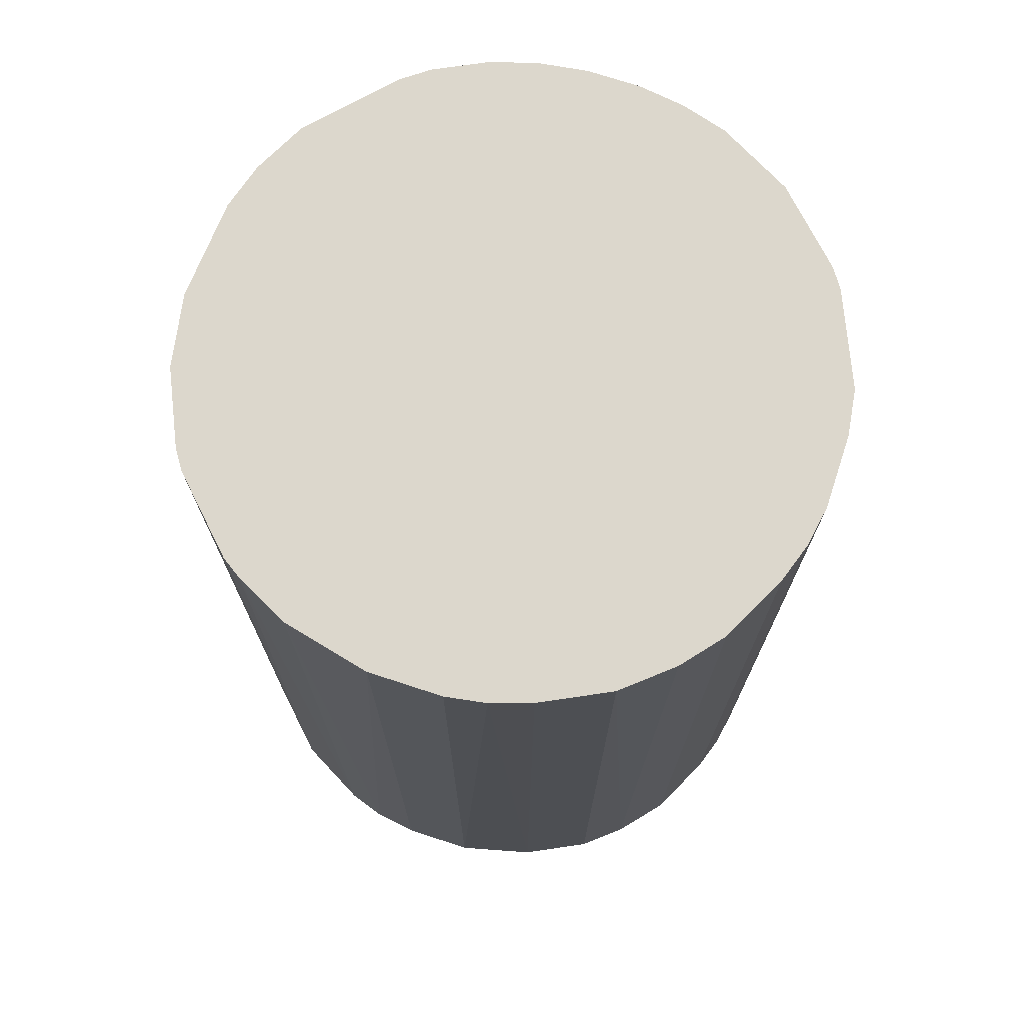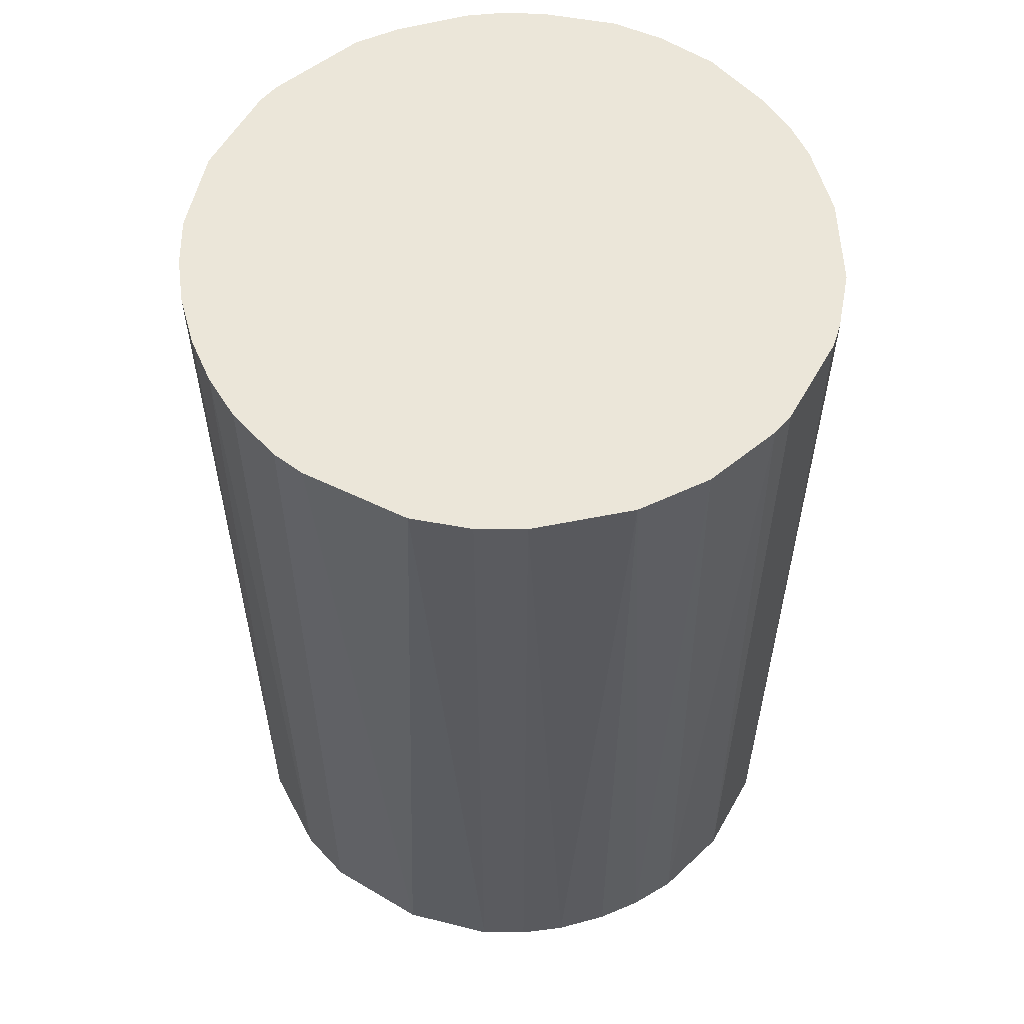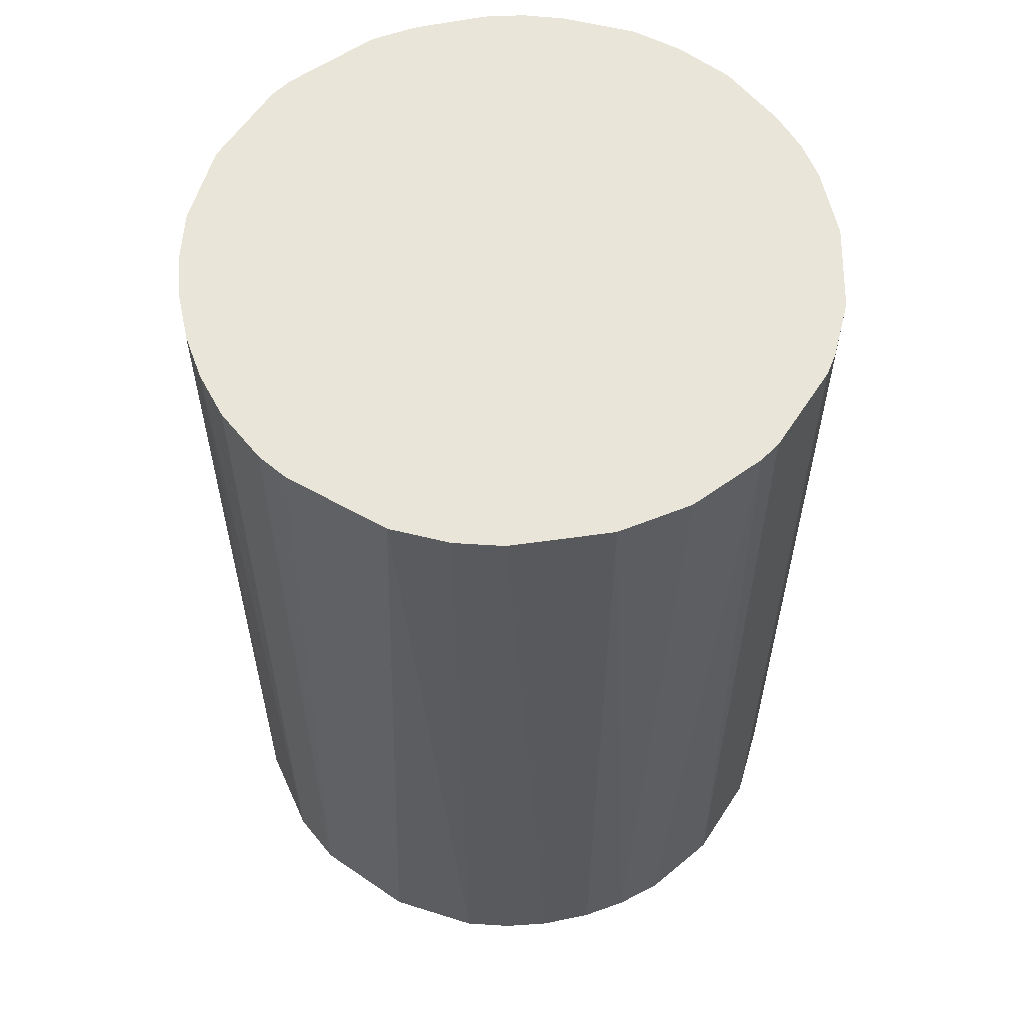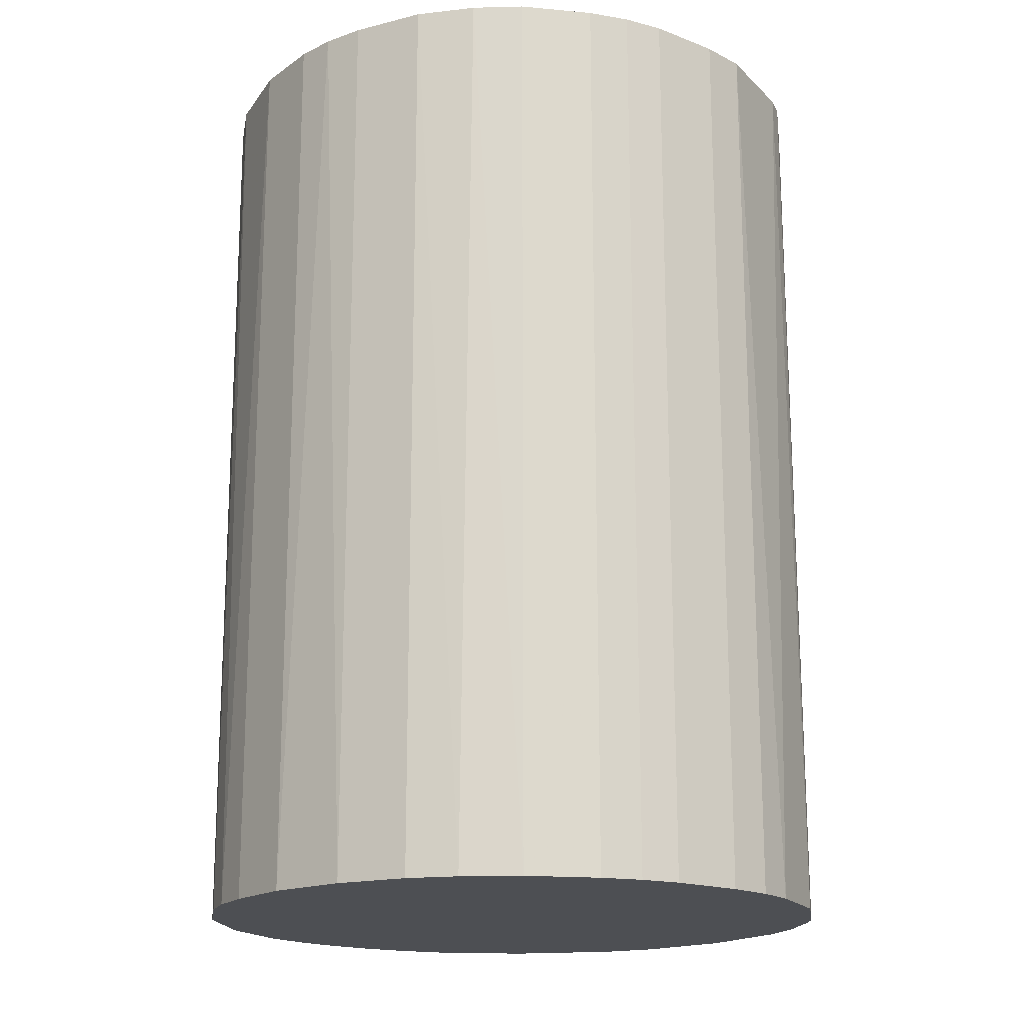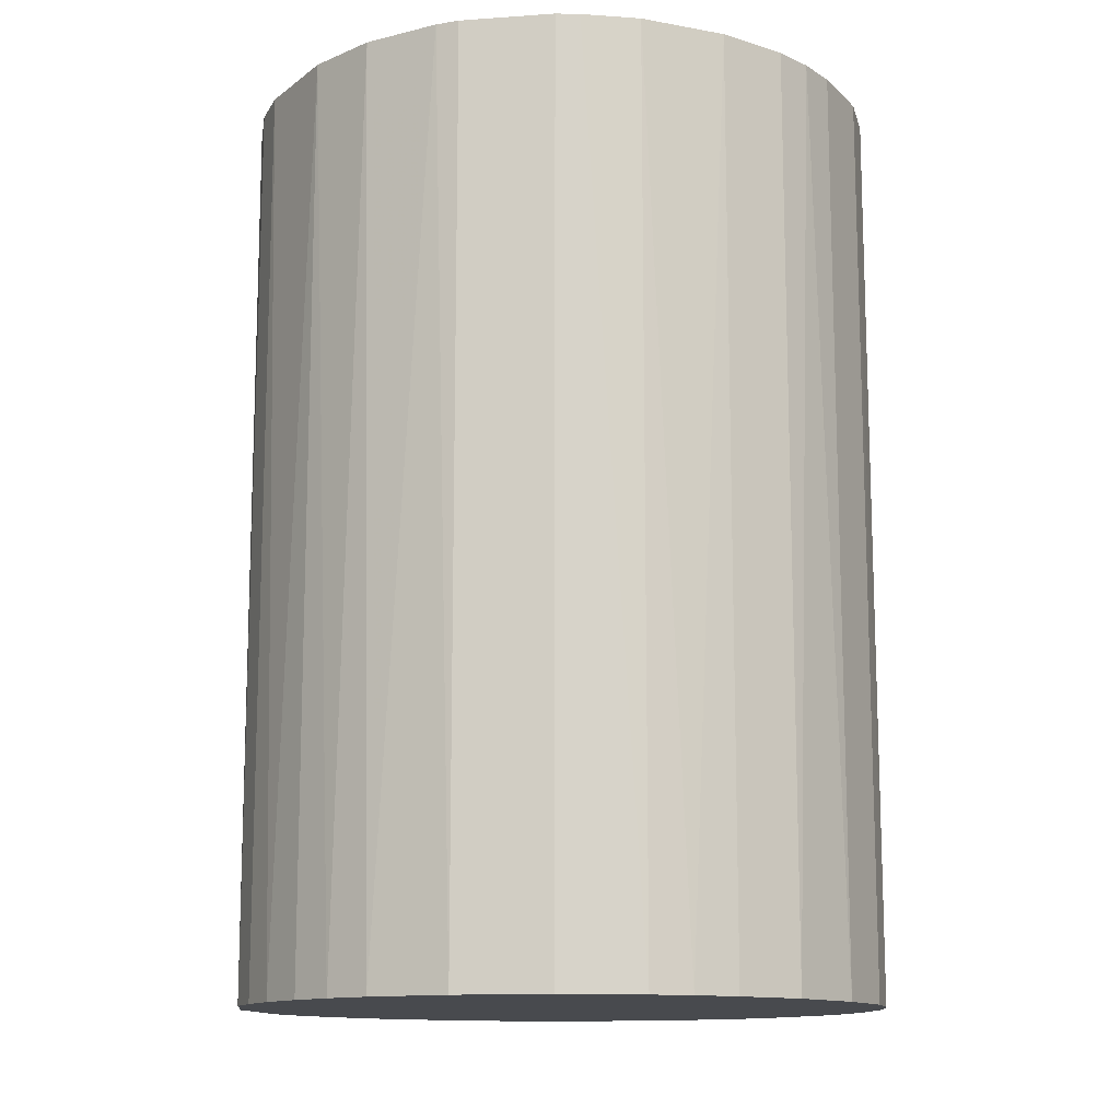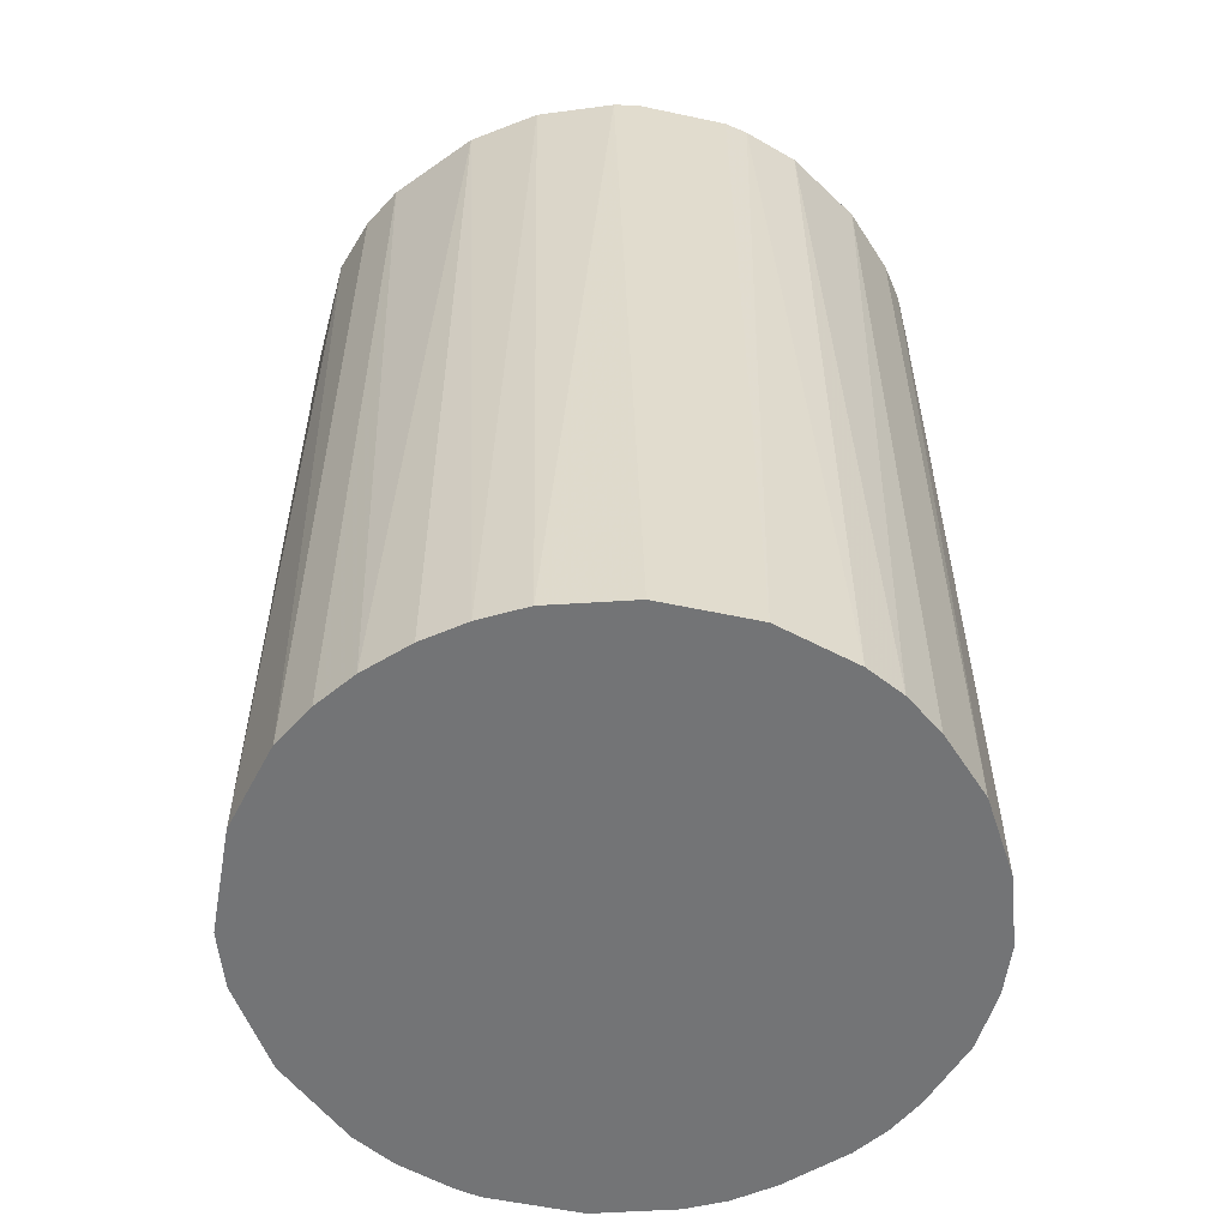
<metadata>
{"format":"obj","ext":"obj","renderer":"f3d","projection":"perspective","resolution":1024,"background":"white","views":[{"elev":72.9,"azim":-71.8,"up":"+Z"},{"elev":56.8,"azim":164.3,"up":"+Z"},{"elev":58.3,"azim":167.8,"up":"+Z"},{"elev":-17.8,"azim":-36.9,"up":"+Z"},{"elev":-13.0,"azim":-125.8,"up":"+Z"},{"elev":-56.2,"azim":-147.6,"up":"+Z"}]}
</metadata>
<code>
o convex_0
v -0.002128 0.02618 0.03783
v -0.003217 -0.02608 -0.03783
v -0.006481 -0.02554 -0.03783
v 0.006031 0.02563 -0.03783
v 0.02563 -0.005939 0.03783
v -0.02553 -0.006481 0.03783
v -0.02445 0.009842 -0.03783
v 0.02563 -0.005939 -0.03783
v 0.006574 -0.02554 0.03783
v 0.02236 0.01419 0.03783
v -0.01574 0.02127 0.03783
v -0.02172 -0.01519 -0.03783
v -0.01519 -0.02173 0.03783
v 0.01583 -0.02118 -0.03783
v 0.02454 0.009842 -0.03783
v -0.009749 0.02454 -0.03783
v 0.02127 -0.01573 0.03783
v -0.02445 0.009842 0.03783
v 0.01419 0.02236 0.03783
v 0.01637 0.02073 -0.03783
v -0.02608 -0.003217 -0.03783
v -0.006481 -0.02554 0.03783
v 0.02618 0.00222 0.03783
v -0.02118 0.01583 -0.03783
v 0.006574 -0.02554 -0.03783
v 0.02236 -0.0141 -0.03783
v -0.02172 -0.01519 0.03783
v -0.01519 -0.02173 -0.03783
v 0.01419 -0.02227 0.03783
v -0.02608 0.002762 0.03783
v 0.006031 0.02563 0.03783
v 0.02618 0.00222 -0.03783
v -0.002128 0.02618 -0.03783
v -0.008118 0.02509 0.03783
v -0.01574 0.02127 -0.03783
v -0.02118 0.01583 0.03783
v 0.02236 0.01419 -0.03783
v -0.02445 -0.00975 -0.03783
v -0.02553 0.006573 -0.03783
v 0.009842 0.02454 -0.03783
v 0.002768 -0.02608 0.03783
v 0.02563 0.006031 0.03783
v 0.02454 -0.00975 0.03783
v -0.019 -0.01846 -0.03783
v 0.02073 0.01637 0.03783
v 0.009842 -0.02445 -0.03783
v -0.009749 -0.02445 0.03783
v 0.02618 -0.002128 0.03783
v 0.00222 0.02618 -0.03783
v -0.01846 -0.019 0.03783
v 0.009842 0.02454 0.03783
v 0.02454 0.009842 0.03783
v 0.02454 -0.00975 -0.03783
v -0.003217 -0.02608 0.03783
v 0.002768 -0.02608 -0.03783
v -0.02608 0.002762 -0.03783
v -0.02608 -0.003217 0.03783
v -0.0141 0.02236 0.03783
v -0.009749 -0.02445 -0.03783
v -0.02445 -0.00975 0.03783
v 0.02127 -0.01573 -0.03783
v 0.01583 -0.02118 0.03783
v -0.005938 0.02563 -0.03783
v -0.02227 0.01419 0.03783
f 36 24 64
f 2 3 4
f 5 1 6
f 4 3 7
f 2 4 8
f 5 6 9
f 1 5 10
f 6 1 11
f 7 3 12
f 9 6 13
f 2 8 14
f 8 4 15
f 4 7 16
f 5 9 17
f 6 11 18
f 1 10 19
f 15 4 20
f 7 12 21
f 3 2 22
f 9 13 22
f 10 5 23
f 16 7 24
f 2 14 25
f 14 8 26
f 13 6 27
f 12 3 28
f 17 9 29
f 6 18 30
f 1 19 31
f 8 15 32
f 4 16 33
f 11 1 34
f 16 24 35
f 24 11 35
f 18 11 36
f 11 24 36
f 10 15 37
f 15 20 37
f 6 21 38
f 21 12 38
f 12 27 38
f 18 7 39
f 7 21 39
f 30 18 39
f 20 4 40
f 19 20 40
f 4 31 40
f 9 22 41
f 25 9 41
f 10 23 42
f 32 15 42
f 23 32 42
f 8 5 43
f 5 17 43
f 17 26 43
f 27 12 44
f 12 28 44
f 19 10 45
f 20 19 45
f 10 37 45
f 37 20 45
f 9 25 46
f 25 14 46
f 29 9 46
f 14 29 46
f 3 22 47
f 22 13 47
f 13 28 47
f 5 8 48
f 23 5 48
f 8 32 48
f 32 23 48
f 1 31 49
f 31 4 49
f 33 1 49
f 4 33 49
f 13 27 50
f 28 13 50
f 27 44 50
f 44 28 50
f 31 19 51
f 19 40 51
f 40 31 51
f 15 10 52
f 10 42 52
f 42 15 52
f 26 8 53
f 8 43 53
f 43 26 53
f 22 2 54
f 2 41 54
f 41 22 54
f 2 25 55
f 41 2 55
f 25 41 55
f 21 30 56
f 39 21 56
f 30 39 56
f 21 6 57
f 6 30 57
f 30 21 57
f 34 16 58
f 11 34 58
f 35 11 58
f 16 35 58
f 28 3 59
f 3 47 59
f 47 28 59
f 27 6 60
f 6 38 60
f 38 27 60
f 17 14 61
f 14 26 61
f 26 17 61
f 14 17 62
f 17 29 62
f 29 14 62
f 1 33 63
f 33 16 63
f 16 34 63
f 34 1 63
f 7 18 64
f 24 7 64
f 18 36 64

</code>
